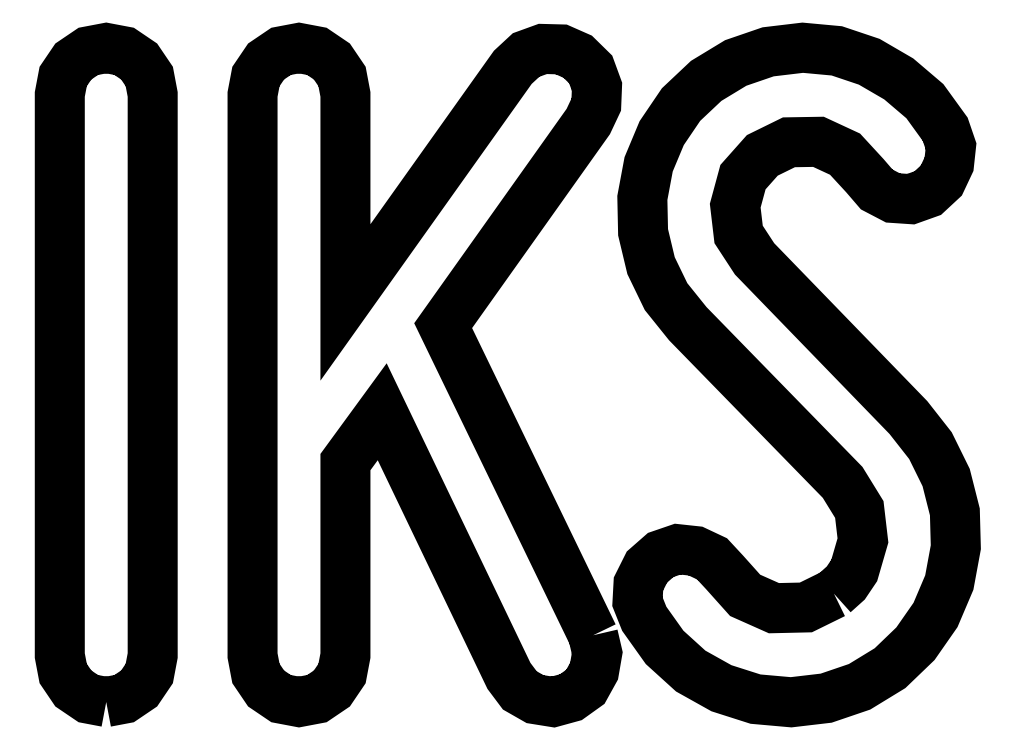
<metadata>
{"format":"dxf","ext":"dxf","renderer":"ezdxf+matplotlib","layout":"modelspace","background":"white","min_lineweight":24,"dpi":150}
</metadata>
<code>
0
SECTION
2
ENTITIES
0
LWPOLYLINE
8
Layer_1
90
68
70
0
10
8.639
20
1.212
30
0
10
8.772
20
1.331
30
0
10
8.866
20
1.471
30
0
10
8.963
20
1.806
30
0
10
8.923
20
2.152
30
0
10
8.737
20
2.454
30
0
10
7.009
20
4.225
30
0
10
6.766
20
4.527
30
0
10
6.599
20
4.873
30
0
10
6.51
20
5.245
30
0
10
6.501
20
5.628
30
0
10
6.572
20
6.004
30
0
10
6.717
20
6.352
30
0
10
6.933
20
6.67
30
0
10
7.214
20
6.935
30
0
10
7.543
20
7.135
30
0
10
7.905
20
7.259
30
0
10
8.291
20
7.305
30
0
10
8.672
20
7.27
30
0
10
9.034
20
7.148
30
0
10
9.363
20
6.957
30
0
10
9.654
20
6.708
30
0
10
9.881
20
6.395
30
0
10
9.946
20
6.206
30
0
10
9.924
20
6.006
30
0
10
9.838
20
5.823
30
0
10
9.687
20
5.682
30
0
10
9.498
20
5.615
30
0
10
9.298
20
5.628
30
0
10
9.117
20
5.723
30
0
10
8.985
20
5.877
30
0
10
8.764
20
6.117
30
0
10
8.467
20
6.255
30
0
10
8.137
20
6.249
30
0
10
7.84
20
6.104
30
0
10
7.624
20
5.861
30
0
10
7.538
20
5.542
30
0
10
7.576
20
5.221
30
0
10
7.754
20
4.948
30
0
10
9.471
20
3.177
30
0
10
9.717
20
2.864
30
0
10
9.892
20
2.508
30
0
10
9.989
20
2.125
30
0
10
10
20
1.73
30
0
10
9.927
20
1.336
30
0
10
9.773
20
0.9745
30
0
10
9.549
20
0.6533
30
0
10
9.266
20
0.3806
30
0
10
8.926
20
0.1728
30
0
10
8.553
20
0.04589
30
0
10
8.162
20
-0
30
0
10
7.765
20
0.03509
30
0
10
7.384
20
0.1566
30
0
10
7.041
20
0.3482
30
0
10
6.75
20
0.6128
30
0
10
6.523
20
0.9313
30
0
10
6.447
20
1.12
30
0
10
6.458
20
1.32
30
0
10
6.553
20
1.509
30
0
10
6.707
20
1.644
30
0
10
6.896
20
1.709
30
0
10
7.095
20
1.687
30
0
10
7.279
20
1.601
30
0
10
7.419
20
1.45
30
0
10
7.649
20
1.193
30
0
10
7.97
20
1.05
30
0
10
8.326
20
1.058
30
0
10
8.639
20
1.212
30
0
0
LWPOLYLINE
8
Layer_1
90
41
70
0
10
5.952
20
0.7478
30
0
10
5.998
20
0.5507
30
0
10
5.963
20
0.3482
30
0
10
5.866
20
0.1728
30
0
10
5.704
20
0.05669
30
0
10
5.507
20
0.002704
30
0
10
5.304
20
0.0351
30
0
10
5.134
20
0.1323
30
0
10
5.013
20
0.2943
30
0
10
3.598
20
3.242
30
0
10
3.188
20
2.681
30
0
10
3.188
20
0.521
30
0
10
3.15
20
0.3212
30
0
10
3.037
20
0.1539
30
0
10
2.869
20
0.0405
30
0
10
2.669
20
0.002704
30
0
10
2.47
20
0.0405
30
0
10
2.302
20
0.1539
30
0
10
2.189
20
0.3212
30
0
10
2.151
20
0.521
30
0
10
2.151
20
6.784
30
0
10
2.189
20
6.984
30
0
10
2.302
20
7.151
30
0
10
2.47
20
7.264
30
0
10
2.669
20
7.302
30
0
10
2.869
20
7.264
30
0
10
3.037
20
7.151
30
0
10
3.15
20
6.984
30
0
10
3.188
20
6.784
30
0
10
3.188
20
4.462
30
0
10
5.056
20
7.086
30
0
10
5.204
20
7.224
30
0
10
5.391
20
7.291
30
0
10
5.596
20
7.286
30
0
10
5.779
20
7.205
30
0
10
5.925
20
7.062
30
0
10
5.995
20
6.87
30
0
10
5.987
20
6.67
30
0
10
5.898
20
6.482
30
0
10
4.278
20
4.203
30
0
10
5.952
20
0.7478
30
0
0
LWPOLYLINE
8
Layer_1
90
19
70
0
10
0.5183
20
0.002715
30
0
10
0.3185
20
0.04051
30
0
10
0.1512
20
0.1539
30
0
10
0.03779
20
0.3213
30
0
10
0
20
0.521
30
0
10
0
20
6.784
30
0
10
0.03779
20
6.984
30
0
10
0.1512
20
7.151
30
0
10
0.3185
20
7.264
30
0
10
0.5183
20
7.302
30
0
10
0.7181
20
7.264
30
0
10
0.8854
20
7.151
30
0
10
0.9988
20
6.984
30
0
10
1.037
20
6.784
30
0
10
1.037
20
0.521
30
0
10
0.9988
20
0.3213
30
0
10
0.8854
20
0.1539
30
0
10
0.7181
20
0.04051
30
0
10
0.5183
20
0.002715
30
0
0
ENDSEC
0
EOF

</code>
